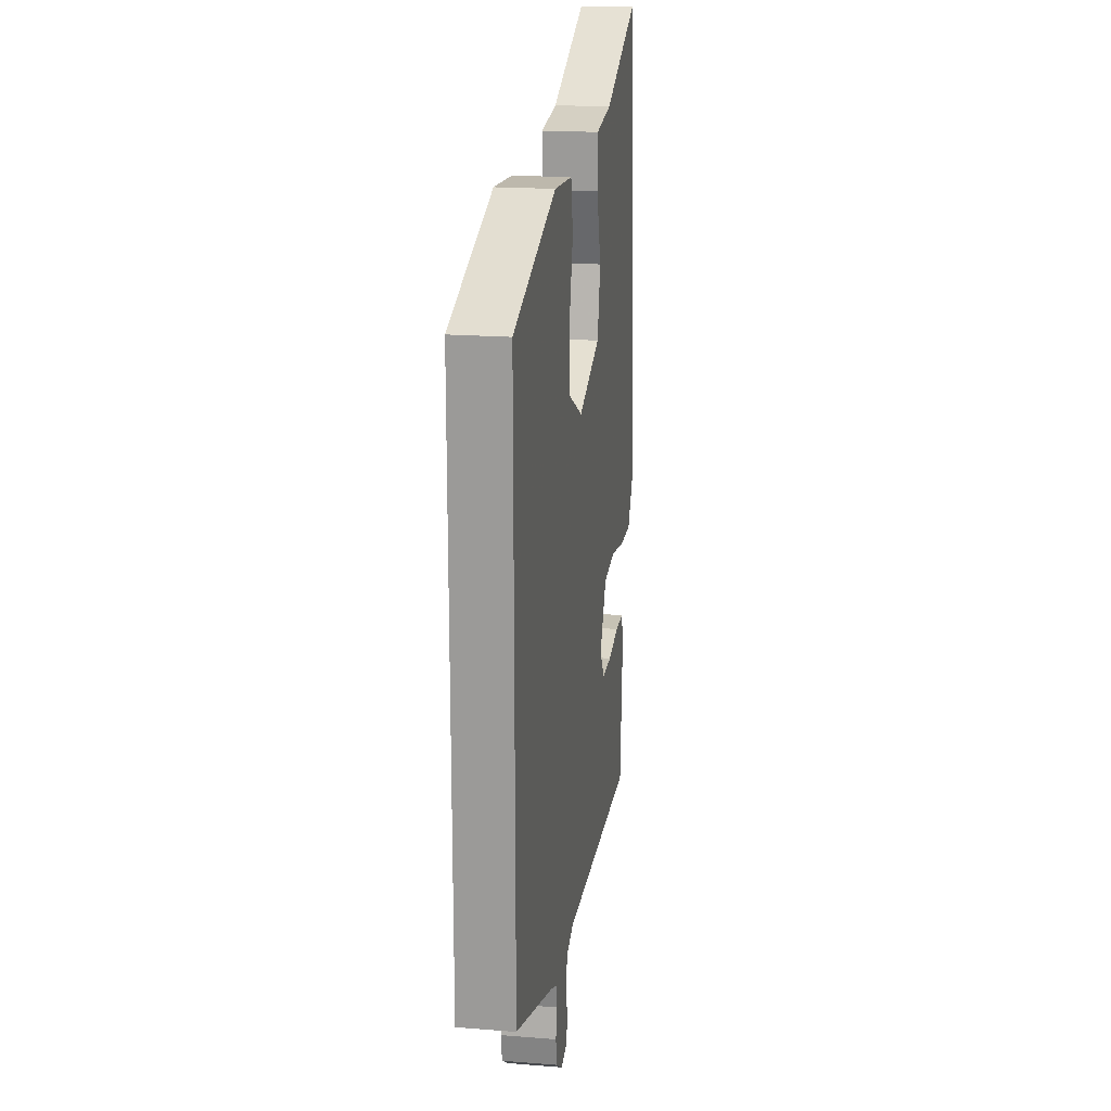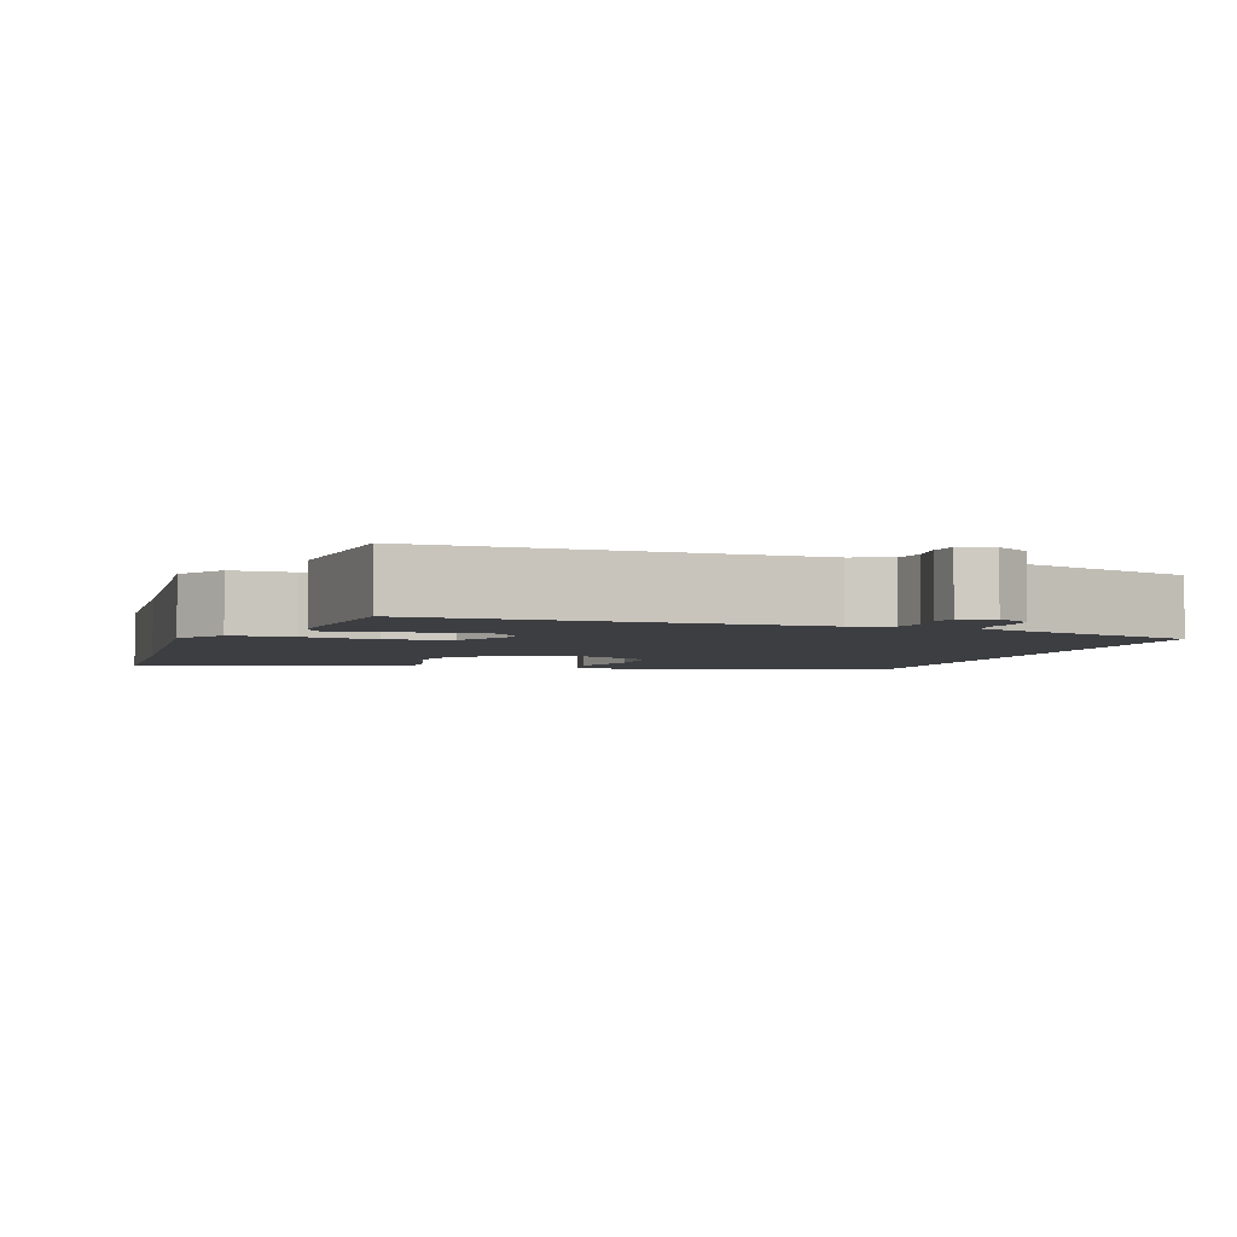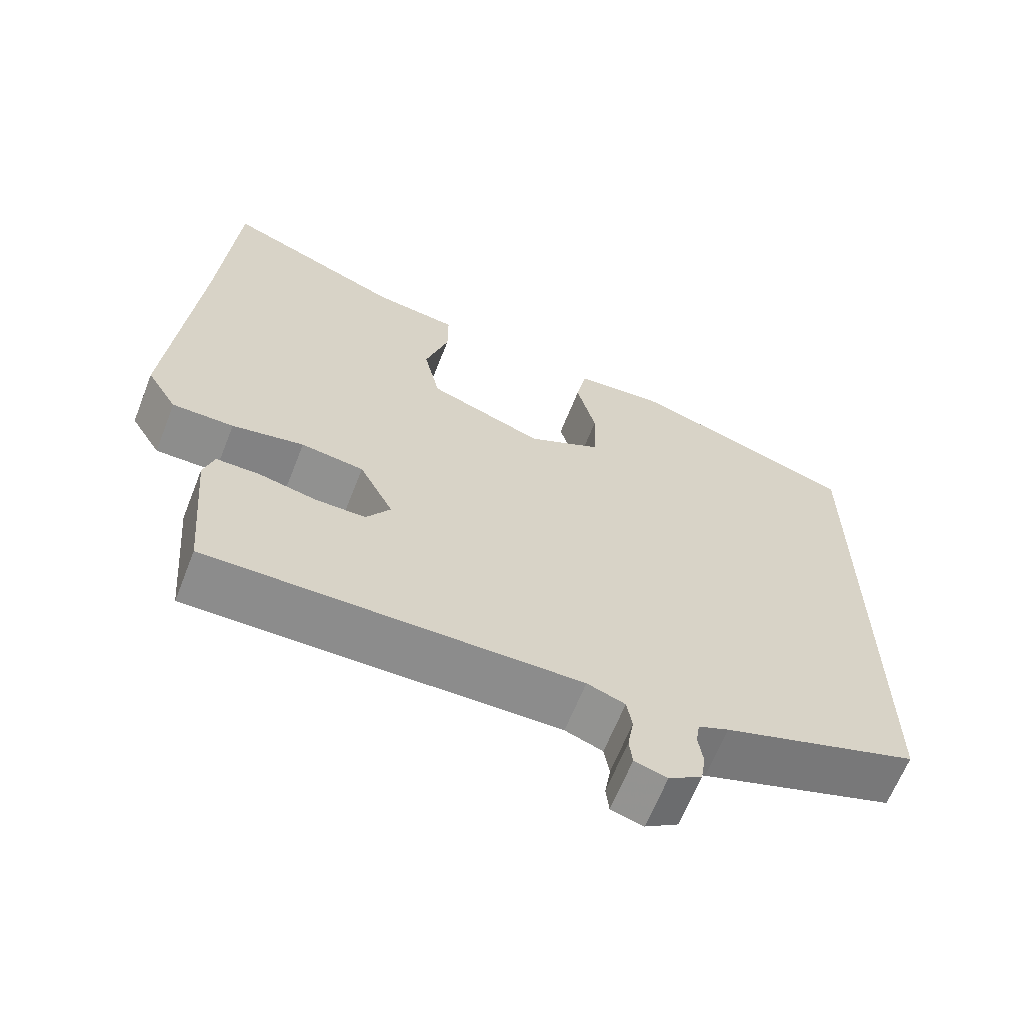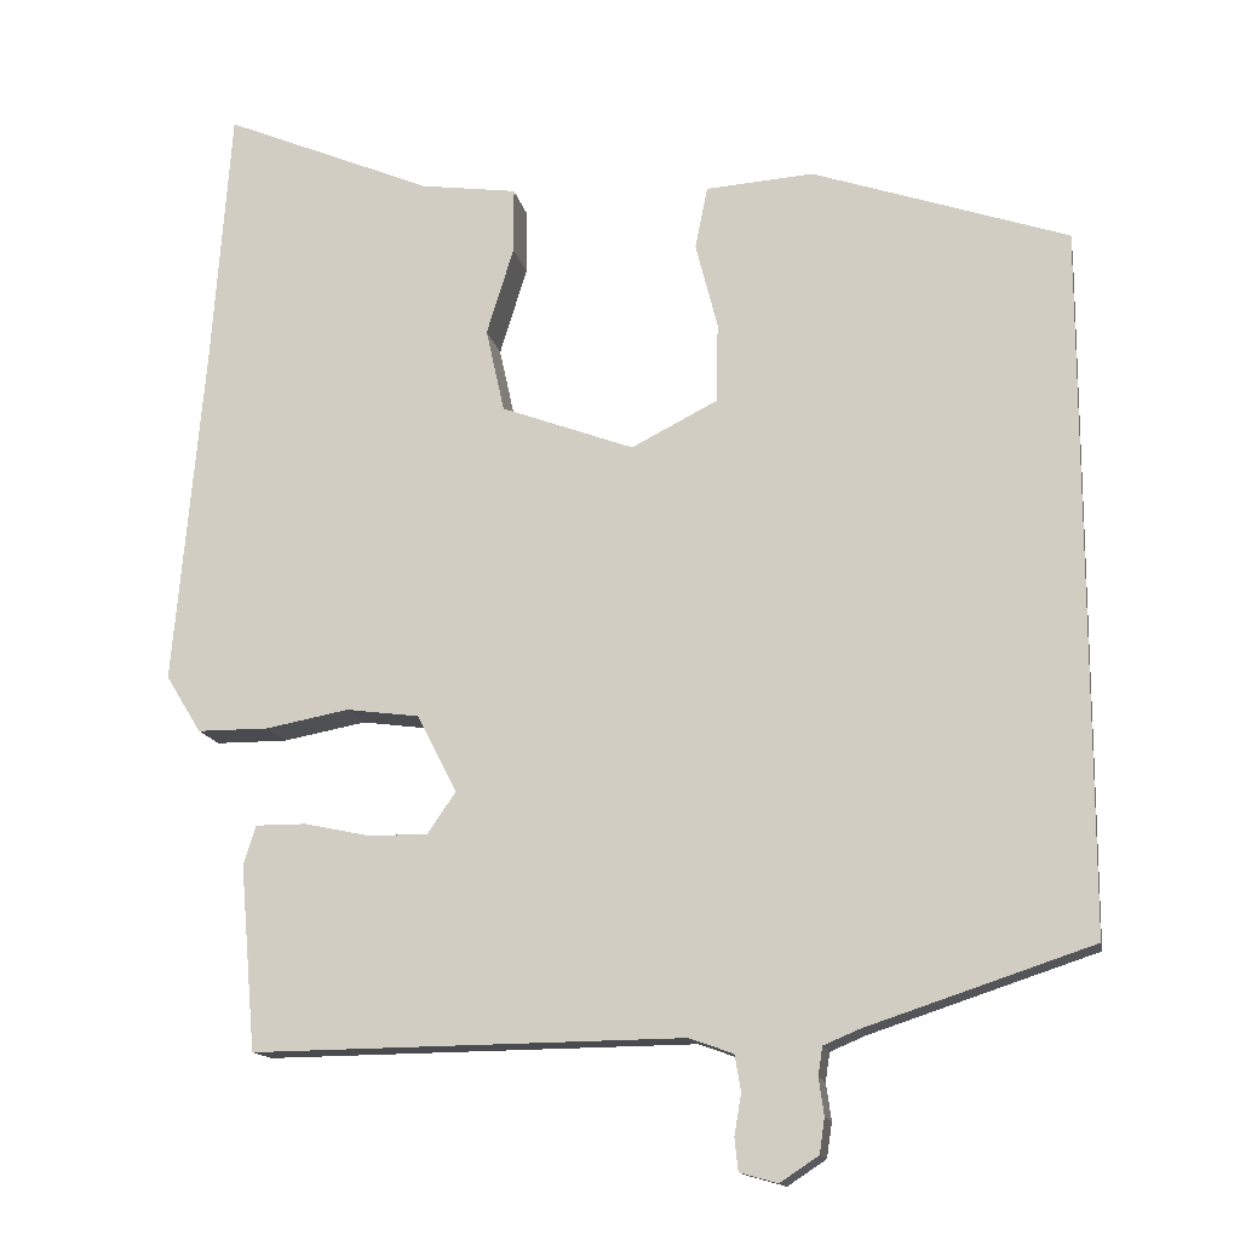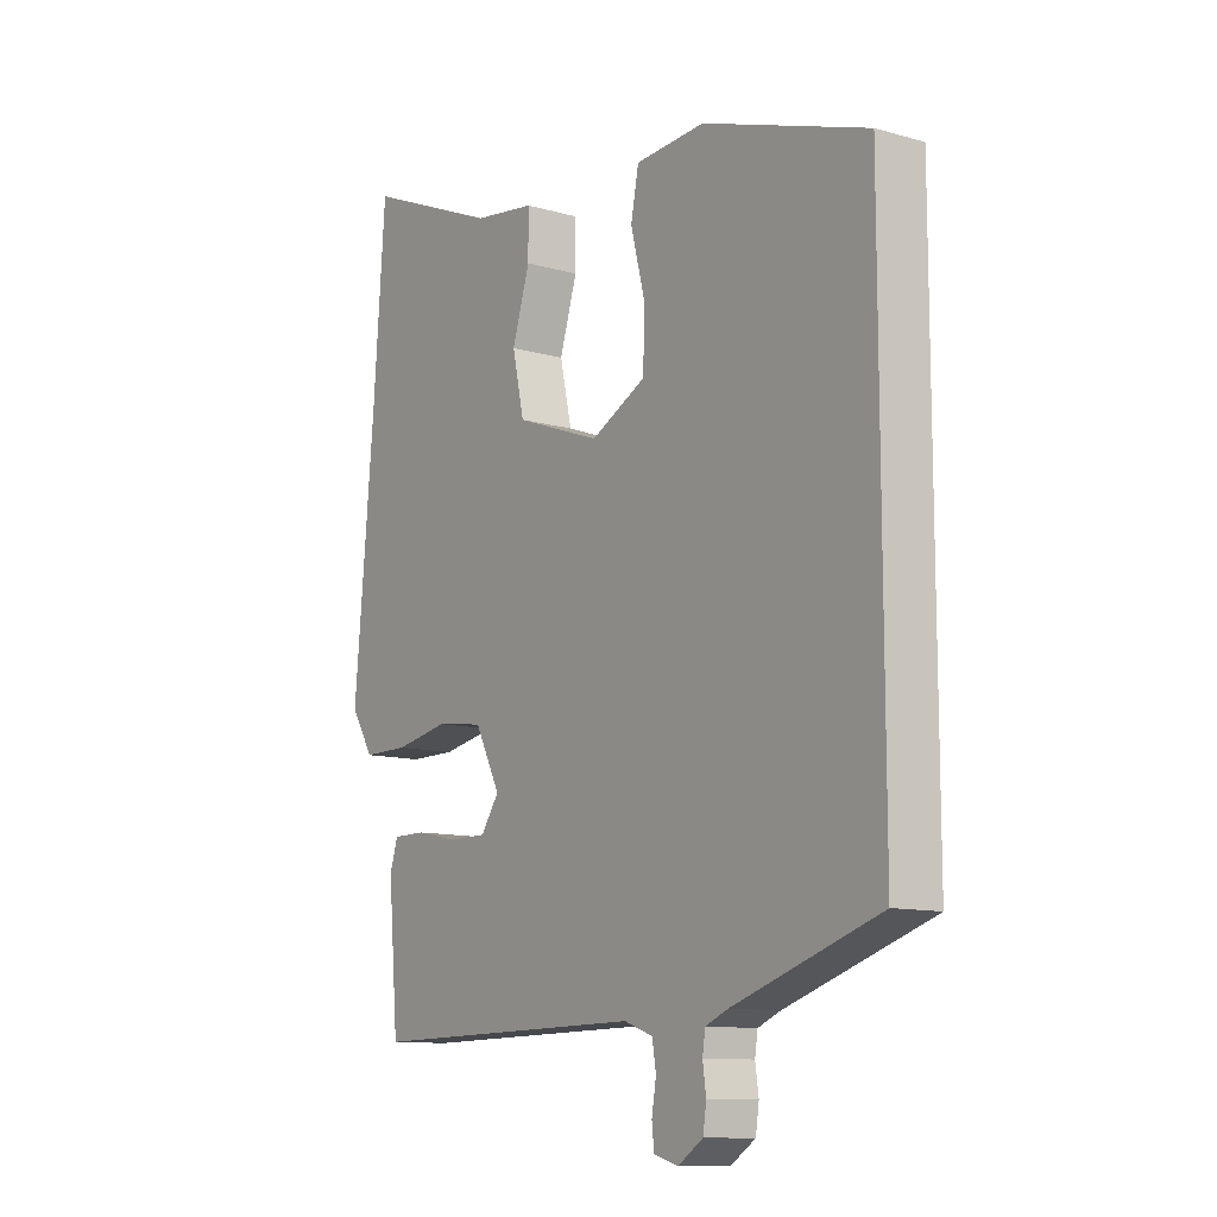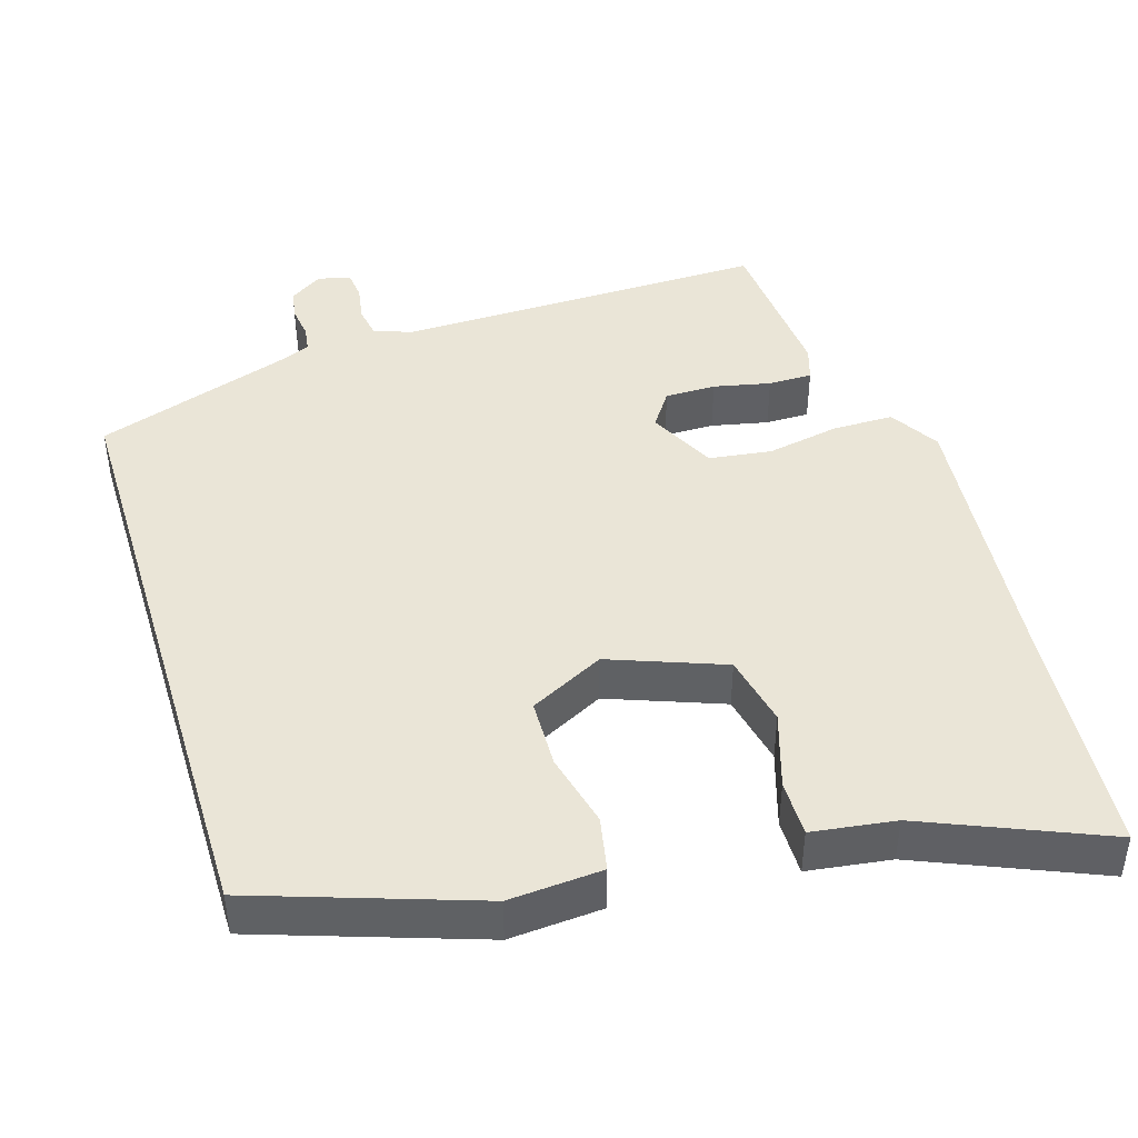
<metadata>
{"format":"obj","ext":"obj","renderer":"f3d","projection":"perspective","resolution":1024,"background":"white","views":[{"elev":18.9,"azim":-81.4,"up":"+Z"},{"elev":-3.6,"azim":161.5,"up":"+Y"},{"elev":-64.4,"azim":158.5,"up":"+Z"},{"elev":-14.2,"azim":-169.4,"up":"+Z"},{"elev":-11.2,"azim":-125.1,"up":"+Z"},{"elev":44.4,"azim":-17.0,"up":"+Y"}]}
</metadata>
<code>
v -0.5 0.07 0.384
v -0.208 0.07 0.482
v -0.085 0.07 0.473
v -0.071 0.07 0.402
v -0.096 0.07 0.304
v -0.094 0.07 0.213
v 0.004 0.07 0.163
v 0.155 0.07 0.219
v 0.176 0.07 0.314
v 0.145 0.07 0.414
v 0.145 0.07 0.488
v 0.255 0.07 0.503
v 0.493 0.07 0.602
v 0.514 0.07 0.312
v 0.549 0.07 -0.083
v 0.509 0.07 -0.148
v 0.428 0.07 -0.148
v 0.333 0.07 -0.13
v 0.25 0.07 -0.141
v 0.205 0.07 -0.229
v 0.237 0.07 -0.276
v 0.304 0.07 -0.276
v 0.379 0.07 -0.26
v 0.437 0.07 -0.26
v 0.451 0.07 -0.305
v 0.433 0.07 -0.515
v -0.057 0.07 -0.508
v -0.107 0.07 -0.526
v -0.114 0.07 -0.567
v -0.106 0.07 -0.614
v -0.11 0.07 -0.651
v -0.153 0.07 -0.663
v -0.197 0.07 -0.634
v -0.203 0.07 -0.594
v -0.197 0.07 -0.552
v -0.202 0.07 -0.519
v -0.242 0.07 -0.502
v -0.5 0.07 -0.416
v -0.5 0 0.384
v -0.208 0 0.482
v -0.085 0 0.473
v -0.071 0 0.402
v -0.096 0 0.304
v -0.094 0 0.213
v 0.004 0 0.163
v 0.155 0 0.219
v 0.176 0 0.314
v 0.145 0 0.414
v 0.145 0 0.488
v 0.255 0 0.503
v 0.493 0 0.602
v 0.514 0 0.312
v 0.549 0 -0.083
v 0.509 0 -0.148
v 0.428 0 -0.148
v 0.333 0 -0.13
v 0.25 0 -0.141
v 0.205 0 -0.229
v 0.237 0 -0.276
v 0.304 0 -0.276
v 0.379 0 -0.26
v 0.437 0 -0.26
v 0.451 0 -0.305
v 0.433 0 -0.515
v -0.057 0 -0.508
v -0.107 0 -0.526
v -0.114 0 -0.567
v -0.106 0 -0.614
v -0.11 0 -0.651
v -0.153 0 -0.663
v -0.197 0 -0.634
v -0.203 0 -0.594
v -0.197 0 -0.552
v -0.202 0 -0.519
v -0.242 0 -0.502
v -0.5 0 -0.416
f 1 2 3
f 38 1 3
f 37 38 3
f 36 37 3
f 35 36 3
f 33 34 35
f 32 33 35
f 31 32 35
f 30 31 35
f 29 30 35
f 28 29 35
f 27 28 35
f 25 26 27
f 24 25 27
f 23 24 27
f 22 23 27
f 21 22 27 35
f 20 21 35
f 19 20 35
f 16 17 18
f 15 16 18
f 14 15 18
f 14 18 19
f 13 14 19
f 12 13 19
f 9 10 11 12
f 8 9 12 19
f 7 8 19 35
f 3 4 5
f 35 3 5
f 35 5 6
f 6 7 35
f 41 40 39
f 41 39 76
f 41 76 75
f 41 75 74
f 41 74 73
f 73 72 71
f 73 71 70
f 73 70 69
f 73 69 68
f 73 68 67
f 73 67 66
f 73 66 65
f 65 64 63
f 65 63 62
f 65 62 61
f 65 61 60
f 73 65 60 59
f 73 59 58
f 73 58 57
f 56 55 54
f 56 54 53
f 56 53 52
f 57 56 52
f 57 52 51
f 57 51 50
f 50 49 48 47
f 57 50 47 46
f 73 57 46 45
f 43 42 41
f 43 41 73
f 44 43 73
f 73 45 44
f 1 39 40 2
f 2 40 41 3
f 3 41 42 4
f 4 42 43 5
f 5 43 44 6
f 6 44 45 7
f 7 45 46 8
f 8 46 47 9
f 9 47 48 10
f 10 48 49 11
f 11 49 50 12
f 12 50 51 13
f 13 51 52 14
f 14 52 53 15
f 15 53 54 16
f 16 54 55 17
f 17 55 56 18
f 18 56 57 19
f 19 57 58 20
f 20 58 59 21
f 21 59 60 22
f 22 60 61 23
f 23 61 62 24
f 24 62 63 25
f 25 63 64 26
f 26 64 65 27
f 27 65 66 28
f 28 66 67 29
f 29 67 68 30
f 30 68 69 31
f 31 69 70 32
f 32 70 71 33
f 33 71 72 34
f 34 72 73 35
f 35 73 74 36
f 36 74 75 37
f 37 75 76 38
f 38 76 39 1

</code>
